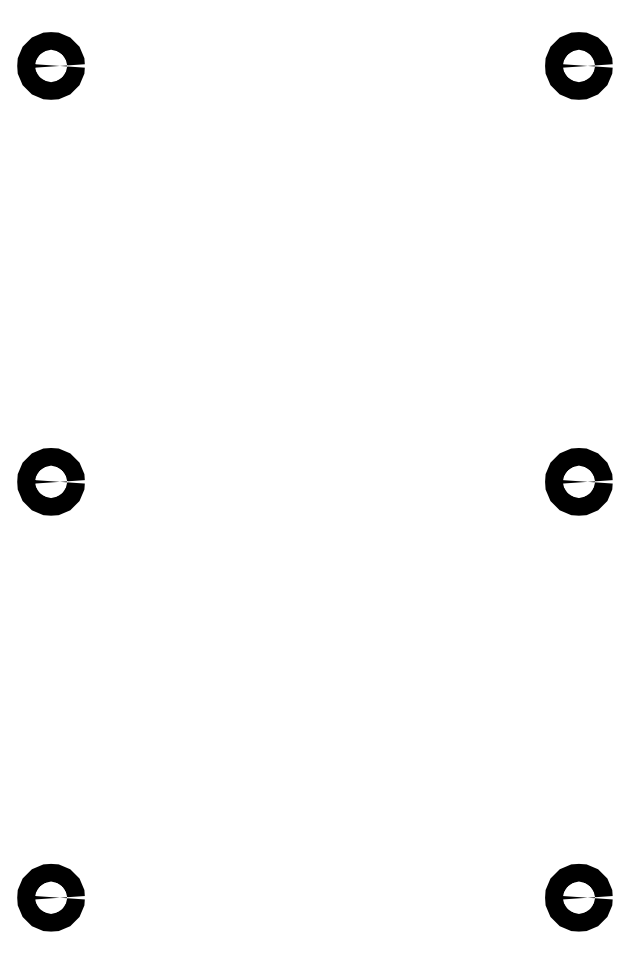
<metadata>
{"format":"dxf","ext":"dxf","renderer":"ezdxf+matplotlib","layout":"modelspace","background":"white","min_lineweight":24,"dpi":150}
</metadata>
<code>
0
SECTION
2
ENTITIES
0
CIRCLE
8
0
10
46
20
-35
40
1.1
0
CIRCLE
8
0
10
112
20
-35
40
1.1
0
CIRCLE
8
0
10
46
20
-87
40
1.1
0
CIRCLE
8
0
10
112
20
-87
40
1.1
0
CIRCLE
8
0
10
46
20
-139
40
1.1
0
CIRCLE
8
0
10
112
20
-139
40
1.1
0
ENDSEC
0
EOF

</code>
